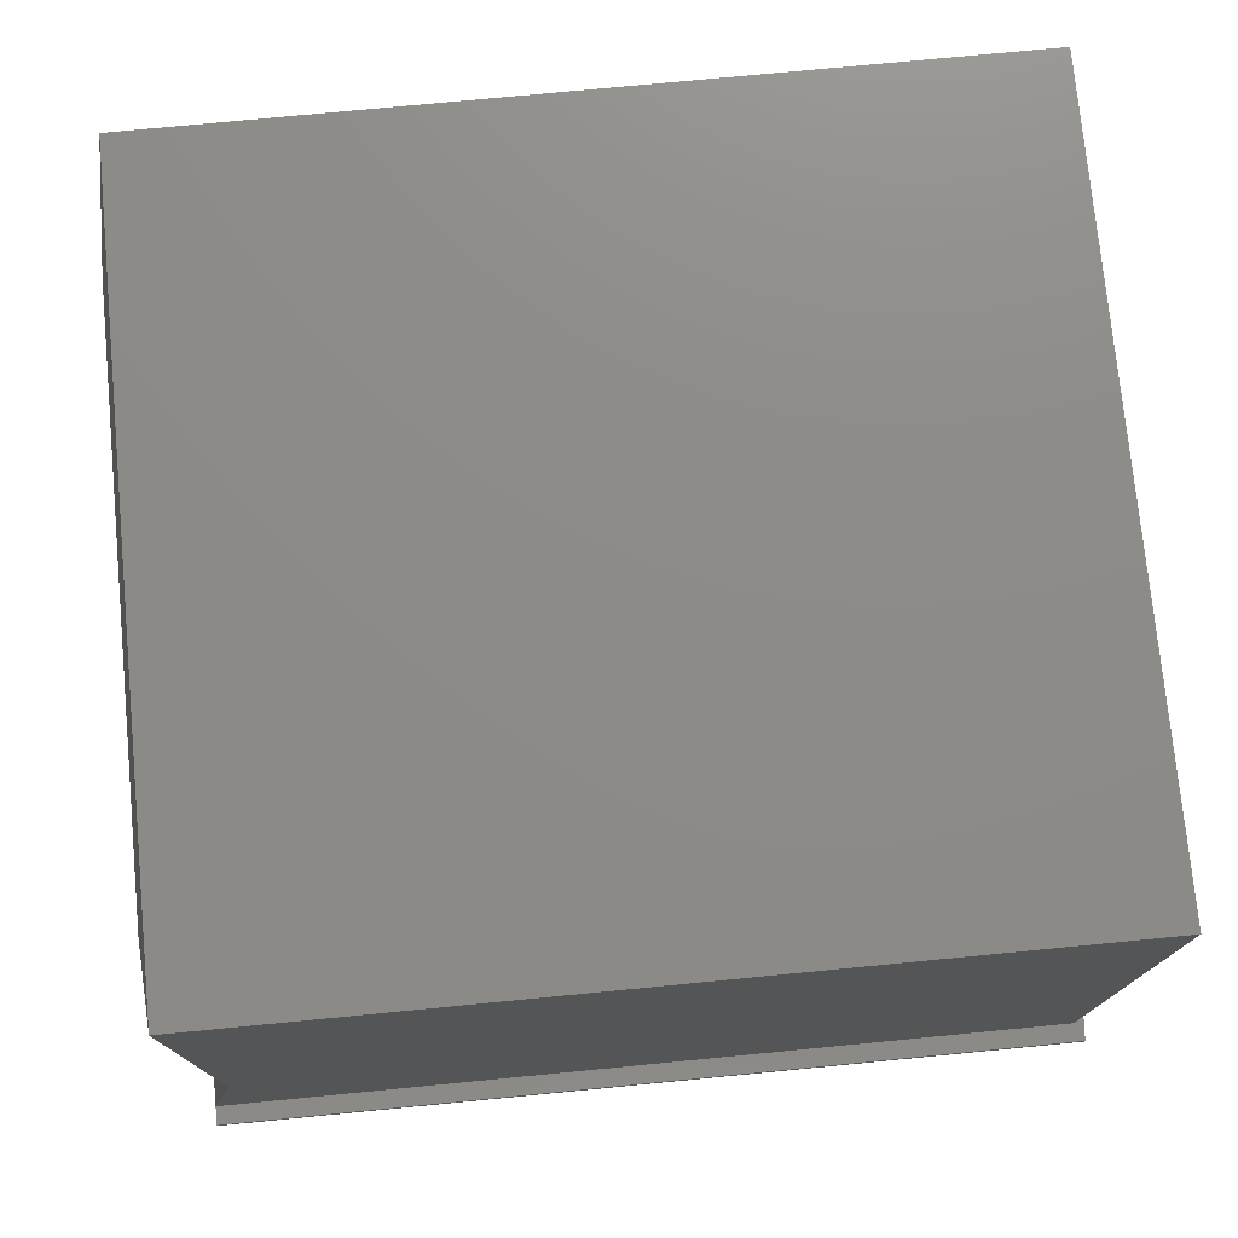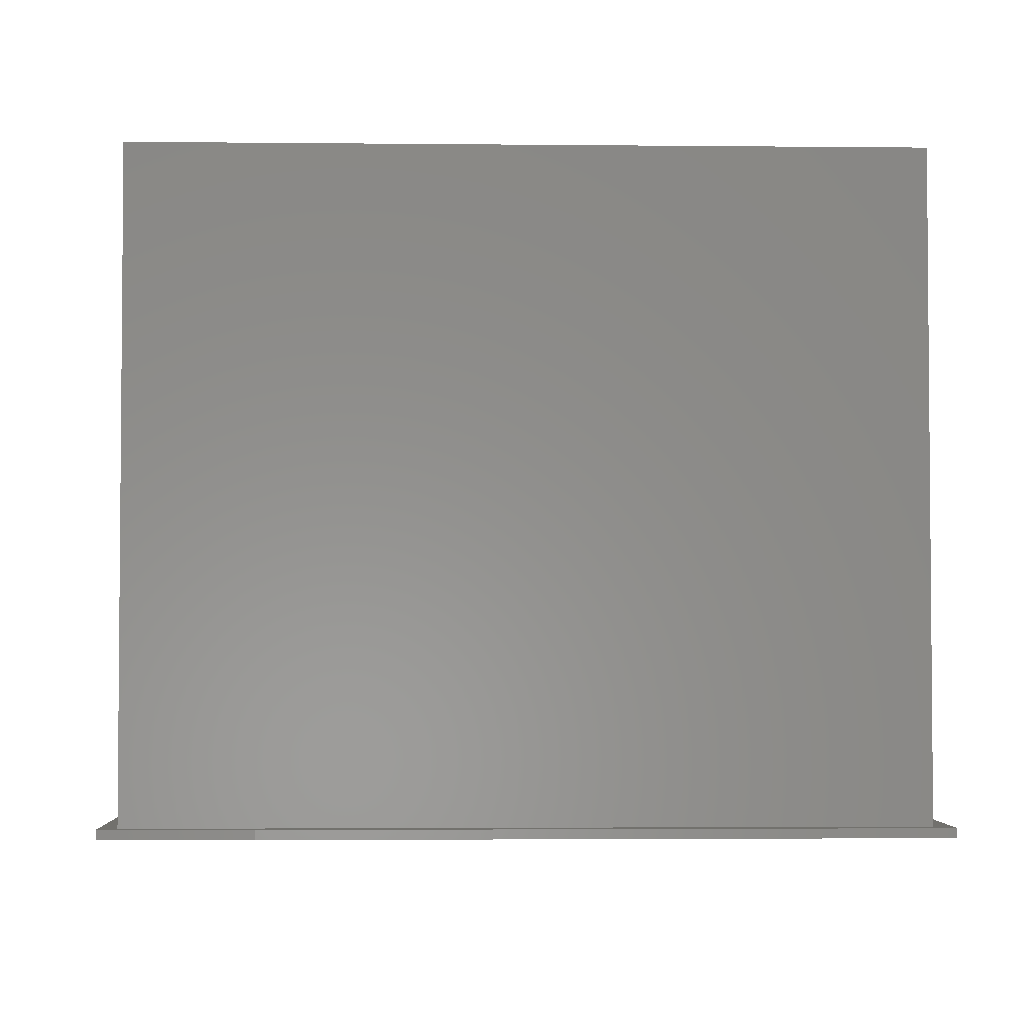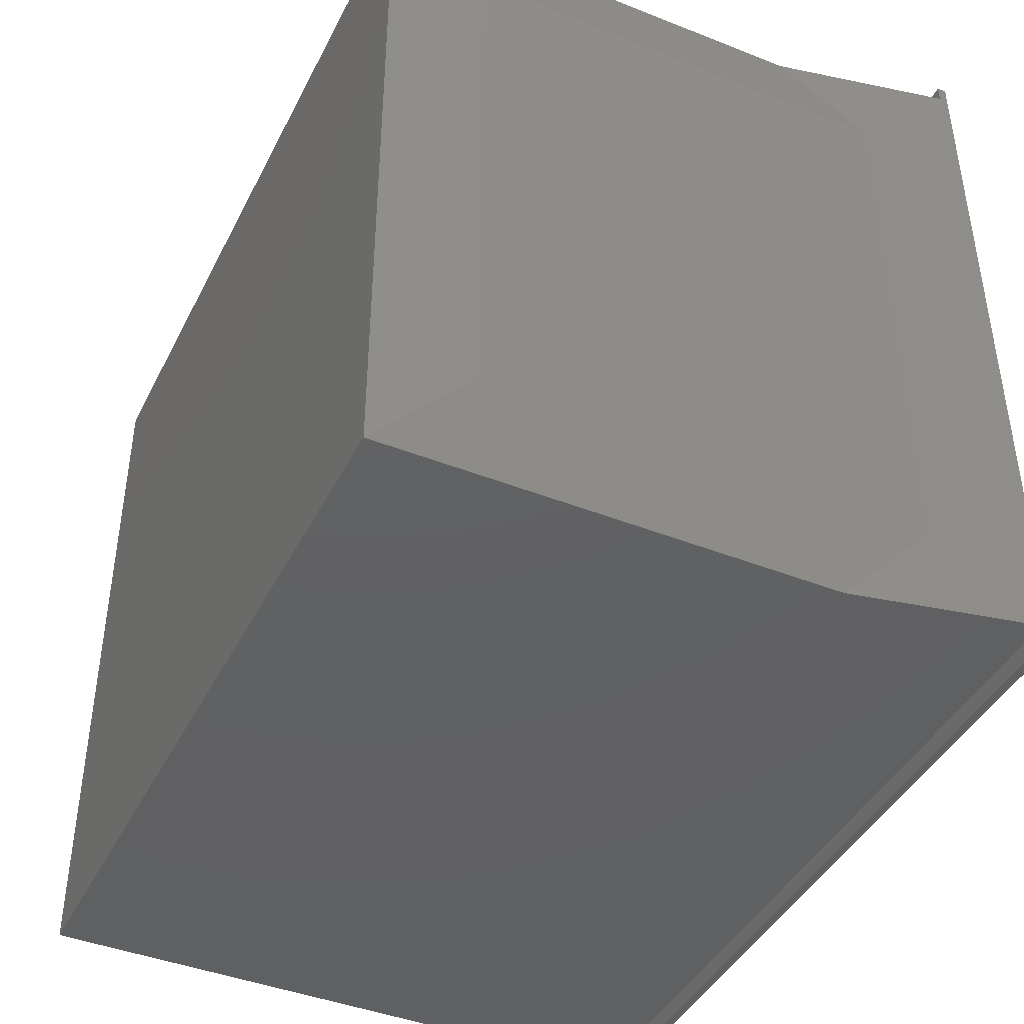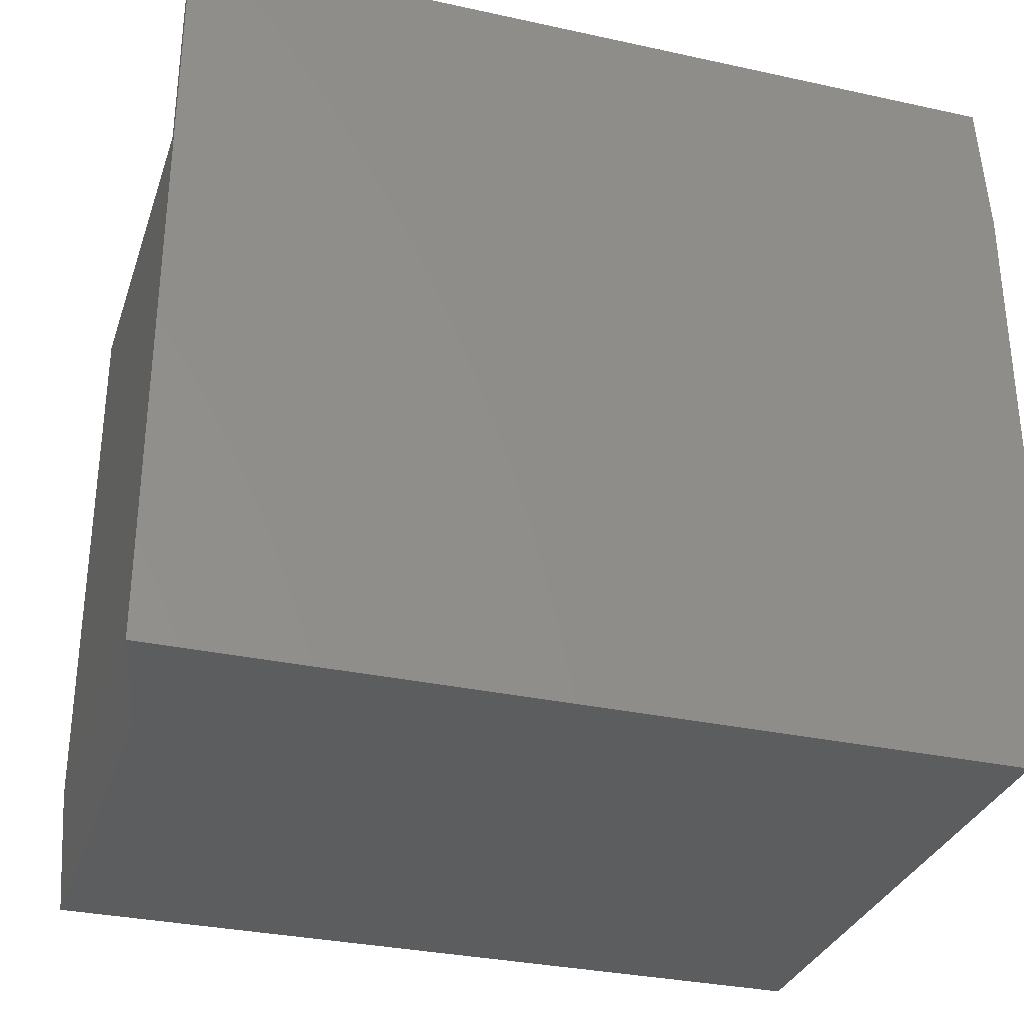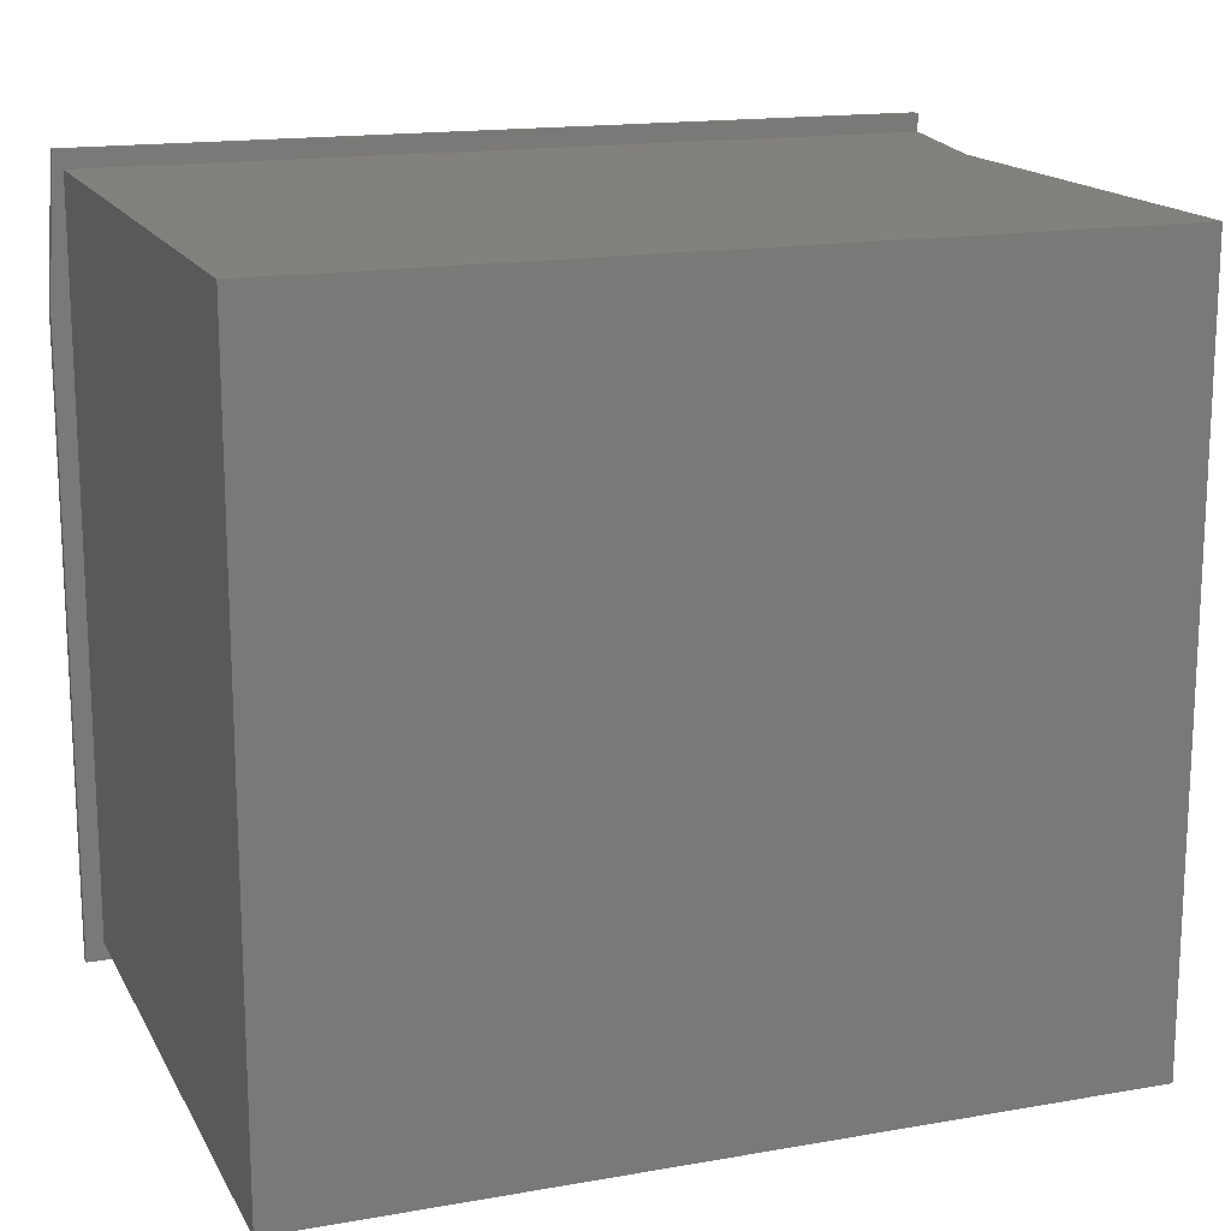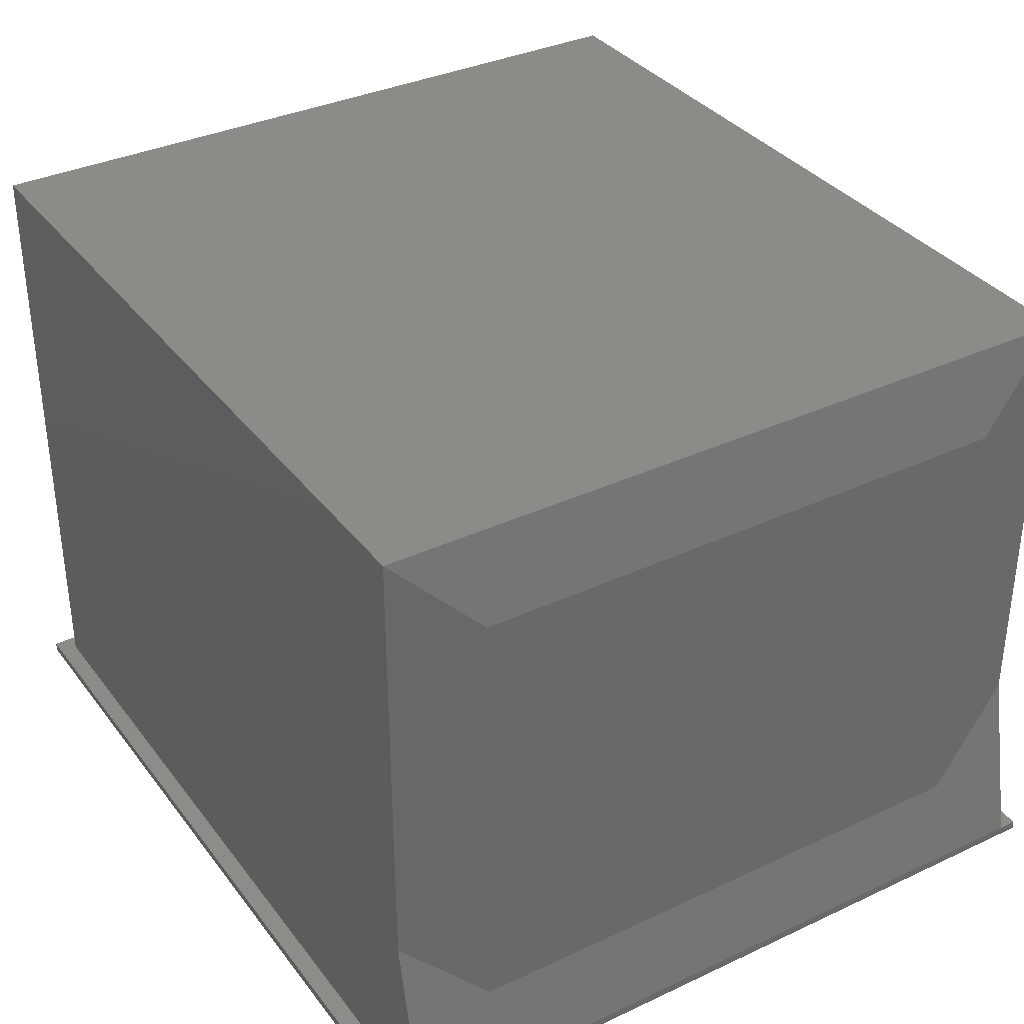
<metadata>
{"format":"stl","ext":"stl","renderer":"f3d","projection":"perspective","resolution":1024,"background":"white","views":[{"elev":75.7,"azim":174.5,"up":"+Z"},{"elev":-3.0,"azim":-92.0,"up":"+Z"},{"elev":-42.6,"azim":64.7,"up":"+Y"},{"elev":-31.7,"azim":162.8,"up":"+Y"},{"elev":16.1,"azim":-20.0,"up":"+Y"},{"elev":35.1,"azim":58.1,"up":"+Z"}]}
</metadata>
<code>
# stl→obj: 24 verts, 44 faces
v -0.01579 0.09391 0.4766
v -0.01579 0.09391 0.08594
v -0.01579 0.585 0.4766
v -0.01579 0.585 0.08594
v -0.7342 0.6632 0.5547
v -0.03141 0.6632 0.5547
v -0.7342 0.6632 0.007812
v -0.03141 0.6632 0.1641
v 0 0.6632 0.007812
v -0.03141 0.01579 0.5547
v -0.7342 0.01579 0.5547
v -0.03141 0.01579 0.1641
v -0.7342 0.01579 0.007812
v 0 0.01579 0.007812
v 0 0.6789 0.007812
v -0.7422 0.6789 0.007812
v -0.75 0.5539 0.007812
v -0.75 0 0.007812
v 0 0 0.007812
v 0 0.6789 0
v -0.7422 0.6789 0
v 0 0 0
v -0.75 0 0
v -0.75 0.5539 0
f 1 2 3
f 3 2 4
f 5 6 7
f 7 6 8
f 7 8 9
f 10 11 12
f 12 11 13
f 12 13 14
f 11 10 5
f 5 10 6
f 4 9 8
f 9 4 14
f 14 4 2
f 14 2 12
f 10 12 1
f 1 12 2
f 6 10 3
f 3 10 1
f 8 6 4
f 4 6 3
f 5 7 11
f 11 7 13
f 9 15 7
f 7 15 16
f 7 16 17
f 7 17 13
f 13 17 18
f 13 18 14
f 14 18 19
f 15 20 16
f 16 20 21
f 22 14 19
f 22 20 14
f 20 9 14
f 20 15 9
f 18 23 19
f 19 23 22
f 21 20 24
f 24 20 22
f 24 22 23
f 17 24 18
f 18 24 23
f 17 16 24
f 24 16 21

</code>
